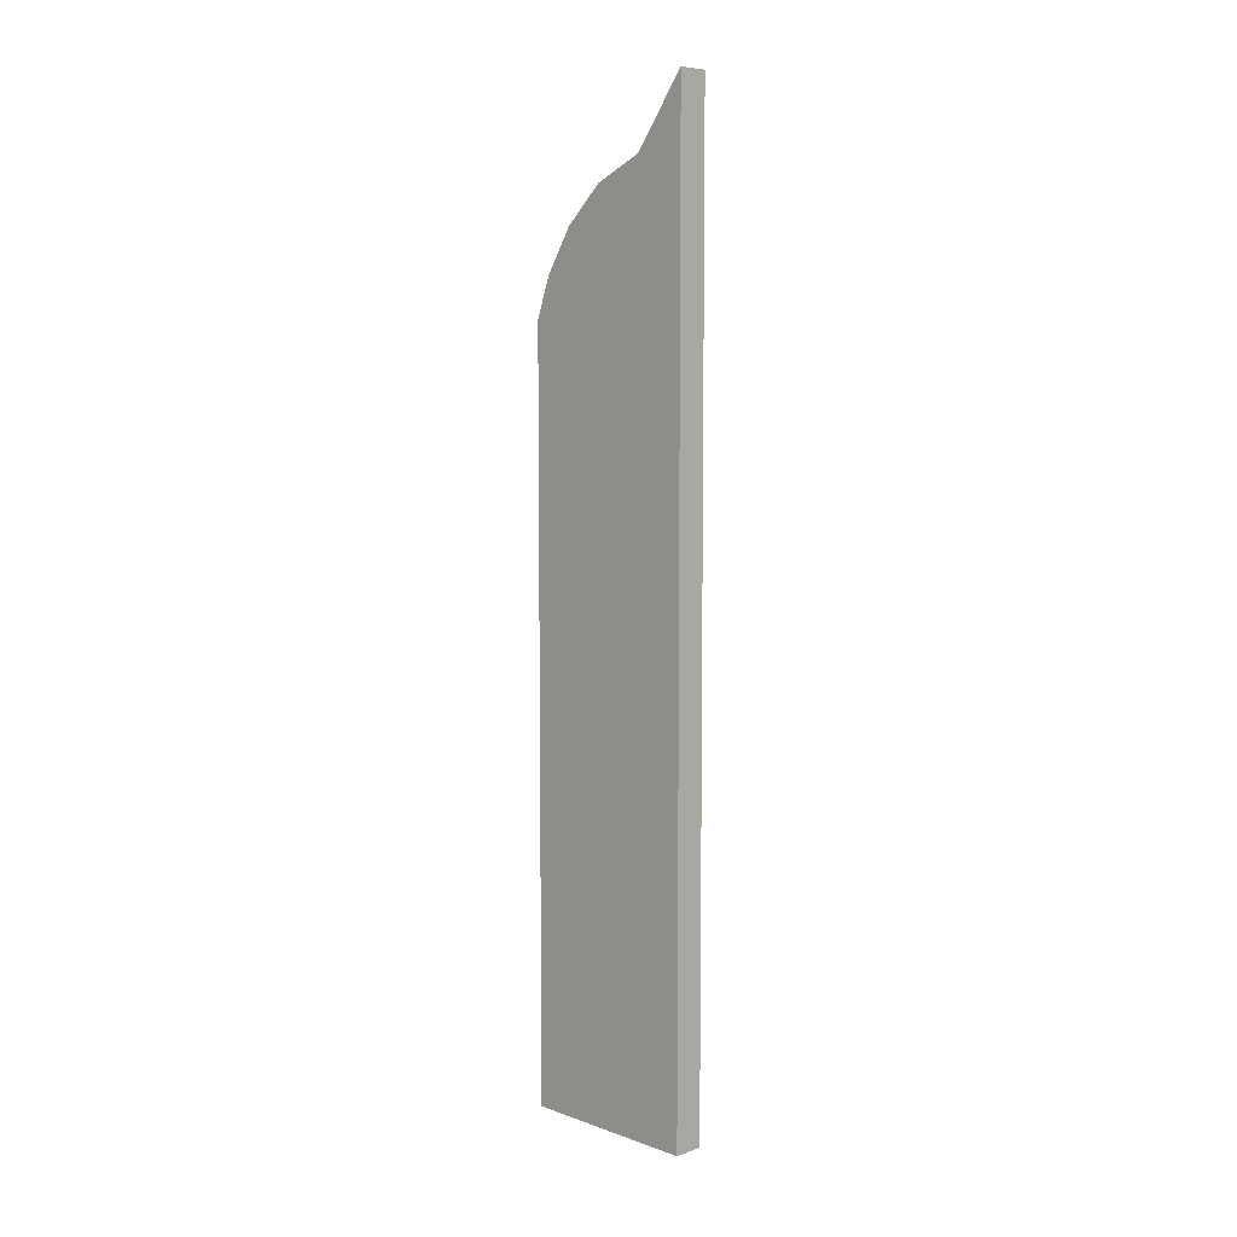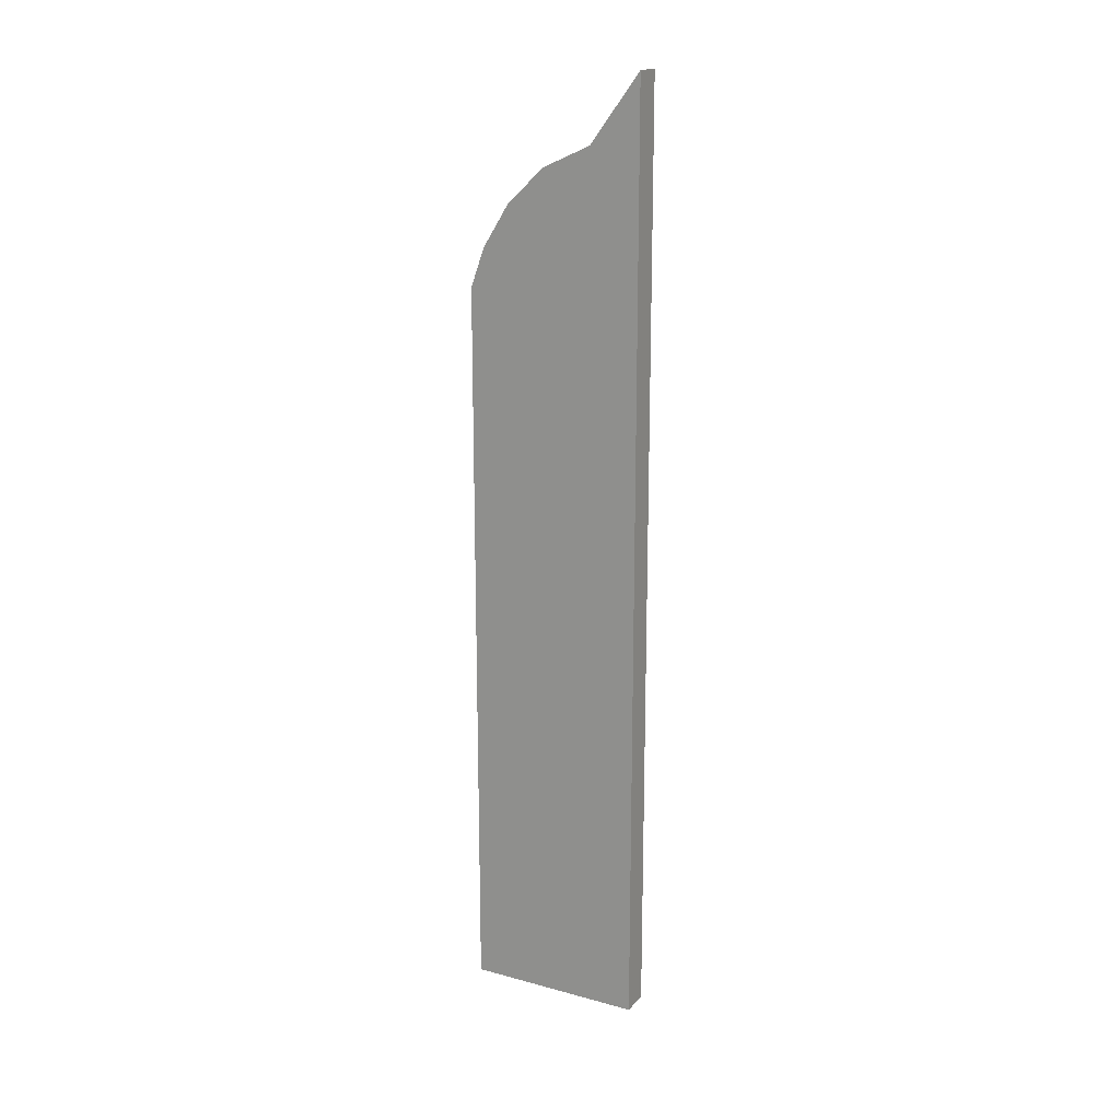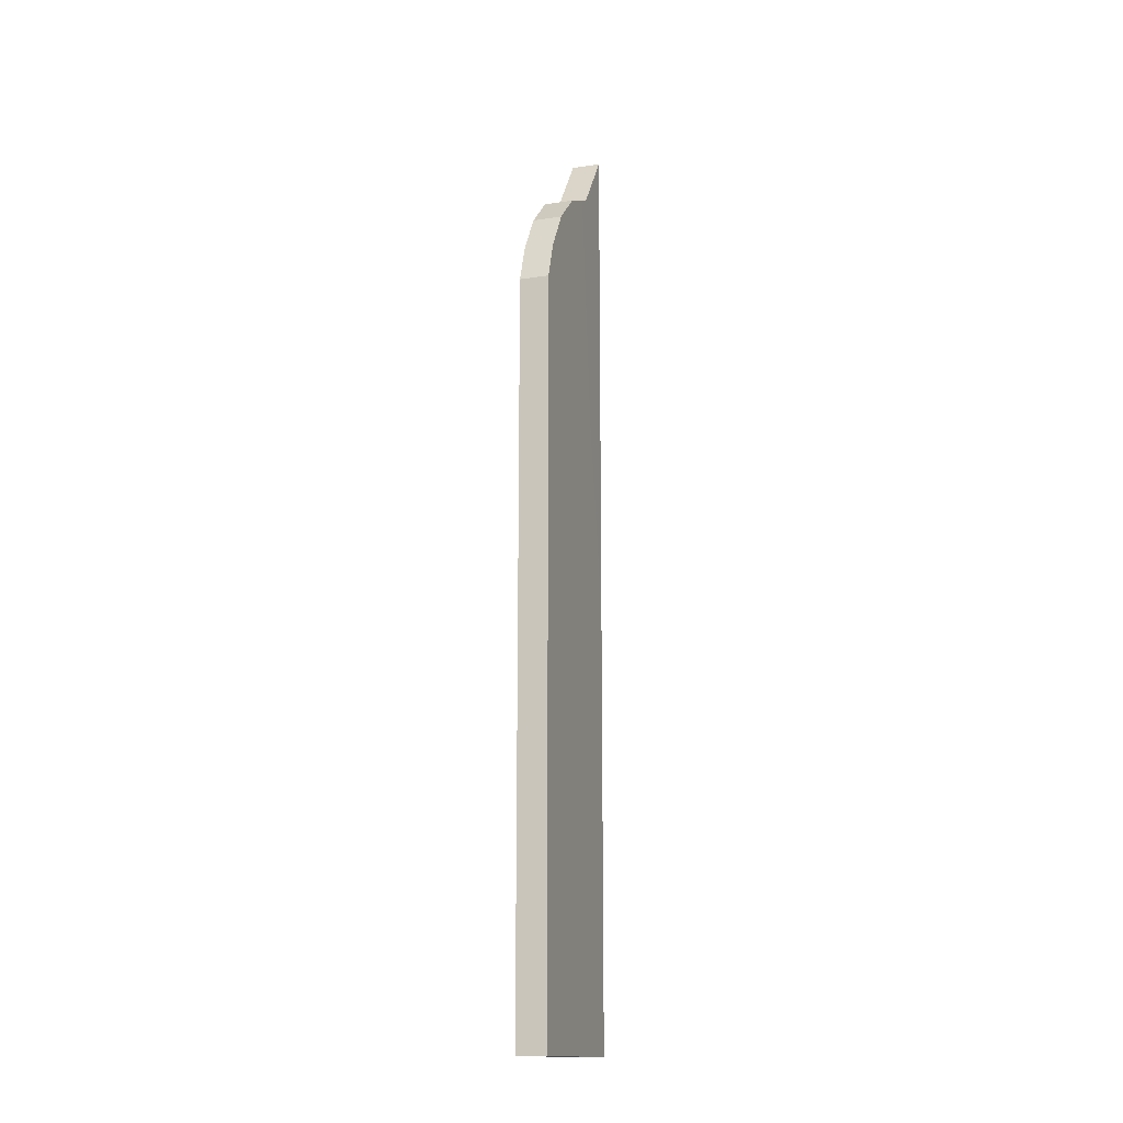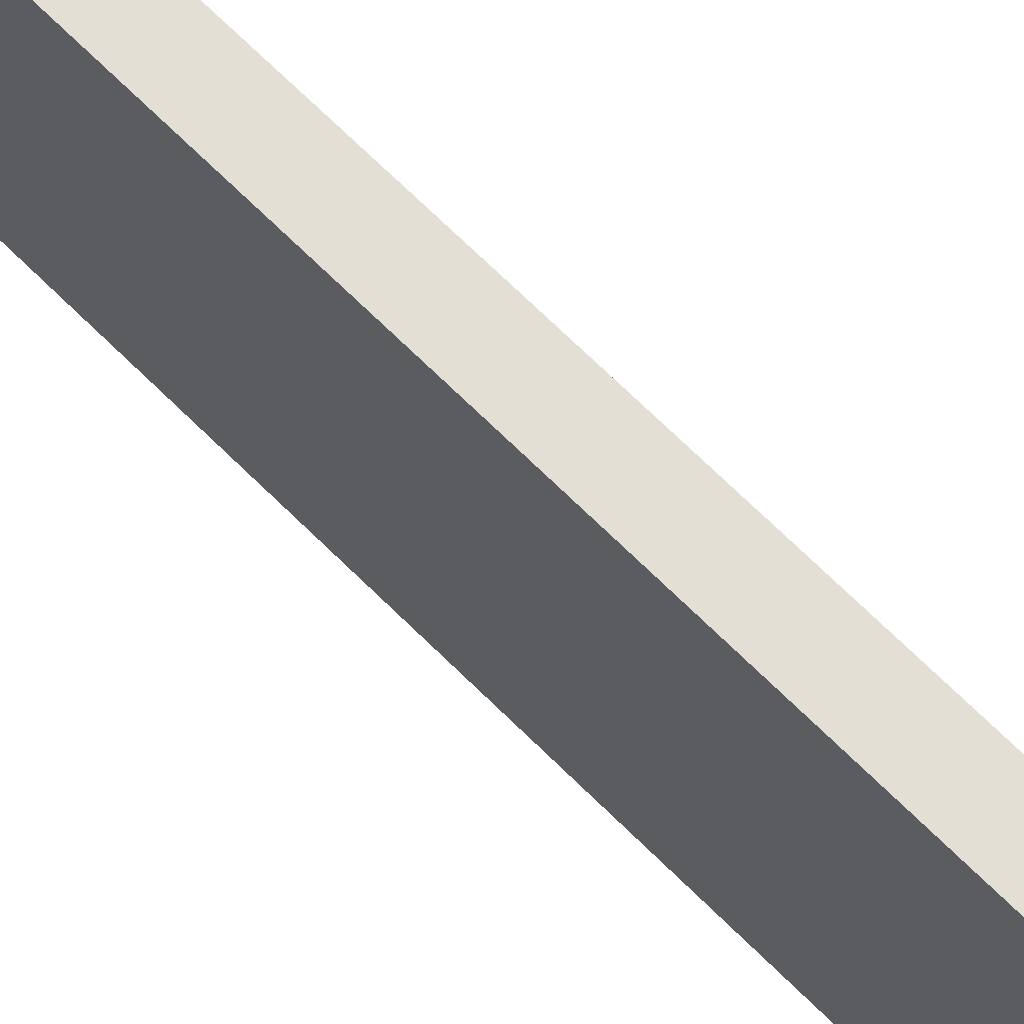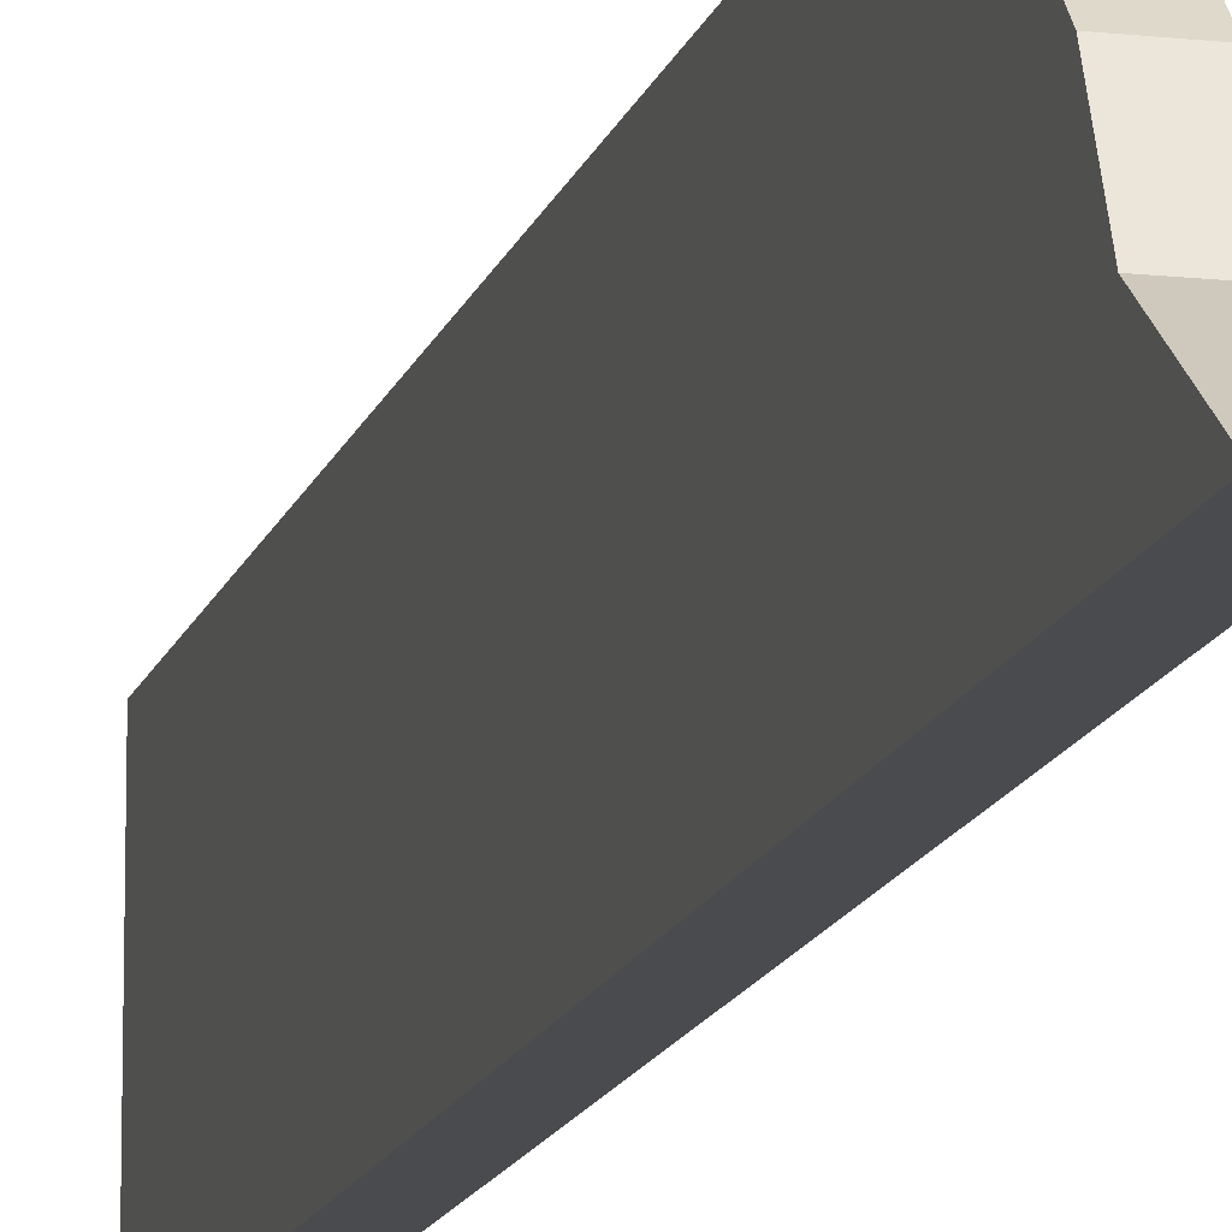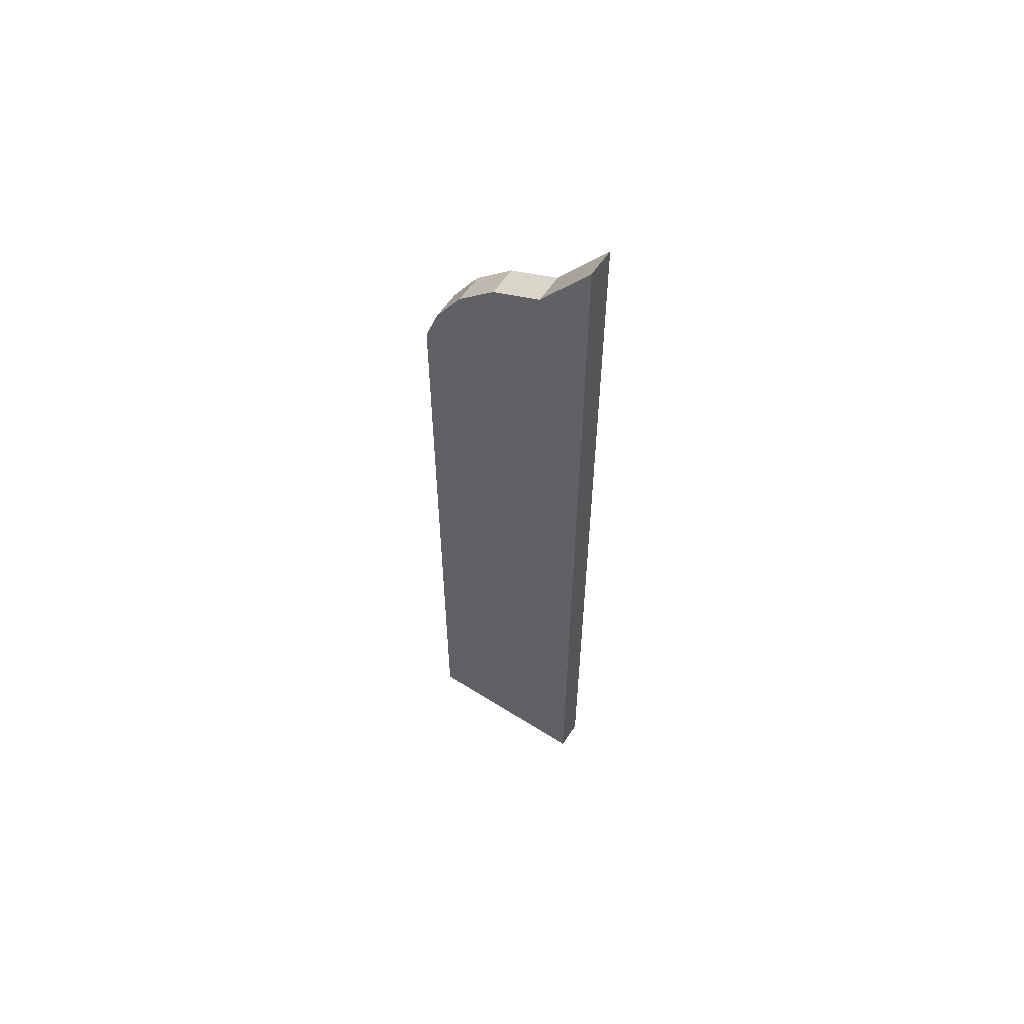
<metadata>
{"format":"obj","ext":"obj","renderer":"f3d","projection":"perspective","resolution":1024,"background":"white","views":[{"elev":7.0,"azim":135.2,"up":"+Y"},{"elev":17.6,"azim":117.9,"up":"+Y"},{"elev":-15.3,"azim":17.6,"up":"+Y"},{"elev":66.3,"azim":135.4,"up":"+Z"},{"elev":-13.7,"azim":166.1,"up":"+Z"},{"elev":58.2,"azim":123.2,"up":"+Y"}]}
</metadata>
<code>
g DoorsGLeft
v -0.4377 1.857 0.1686
v -0.4378 2 0.06226
v -0.3753 2 0.06226
v -0.3752 1.857 0.1686
v -0.4377 1.562 0.4372
v -0.3752 1.562 0.4372
v -0.3753 0 0.4373
v -0.4378 0 0.4373
v -0.3753 0 0.06226
v -0.3753 2 0.06226
v -0.4378 2 0.06226
v -0.4378 0 0.06226
v -0.3753 0 0.06226
v -0.3752 1.857 0.1686
v -0.3753 2 0.06226
v -0.3752 1.81 0.2712
v -0.3752 1.736 0.3504
v -0.3752 1.645 0.4072
v -0.3753 0 0.4373
v -0.3752 1.562 0.4372
v -0.4378 0 0.4373
v -0.3753 0 0.4373
v -0.3753 0 0.06226
v -0.4378 0 0.06226
v -0.4377 1.562 0.4372
v -0.4377 1.645 0.4072
v -0.3752 1.645 0.4072
v -0.3752 1.562 0.4372
v -0.4377 1.645 0.4072
v -0.4377 1.736 0.3504
v -0.3752 1.736 0.3504
v -0.3752 1.645 0.4072
v -0.4377 1.736 0.3504
v -0.4377 1.81 0.2712
v -0.3752 1.81 0.2712
v -0.3752 1.736 0.3504
v -0.4377 1.81 0.2712
v -0.4377 1.857 0.1686
v -0.3752 1.857 0.1686
v -0.3752 1.81 0.2712
v -0.4377 1.645 0.4072
v -0.4377 1.81 0.2712
v -0.4377 1.736 0.3504
v -0.4378 0 0.06226
v -0.4377 1.562 0.4372
v -0.4378 0 0.4373
v -0.4377 1.857 0.1686
v -0.4378 2 0.06226
g DoorsGLeft_0
f 3 2 1
f 4 3 1
f 7 6 5
f 8 7 5
f 11 10 9
f 12 11 9
f 15 14 13
f 13 14 16
f 16 17 13
f 17 18 13
f 13 18 19
f 18 20 19
f 23 22 21
f 24 23 21
f 27 26 25
f 28 27 25
f 31 30 29
f 32 31 29
f 35 34 33
f 36 35 33
f 39 38 37
f 40 39 37
f 43 42 41
f 42 44 41
f 41 44 45
f 44 46 45
f 42 47 44
f 44 47 48

</code>
